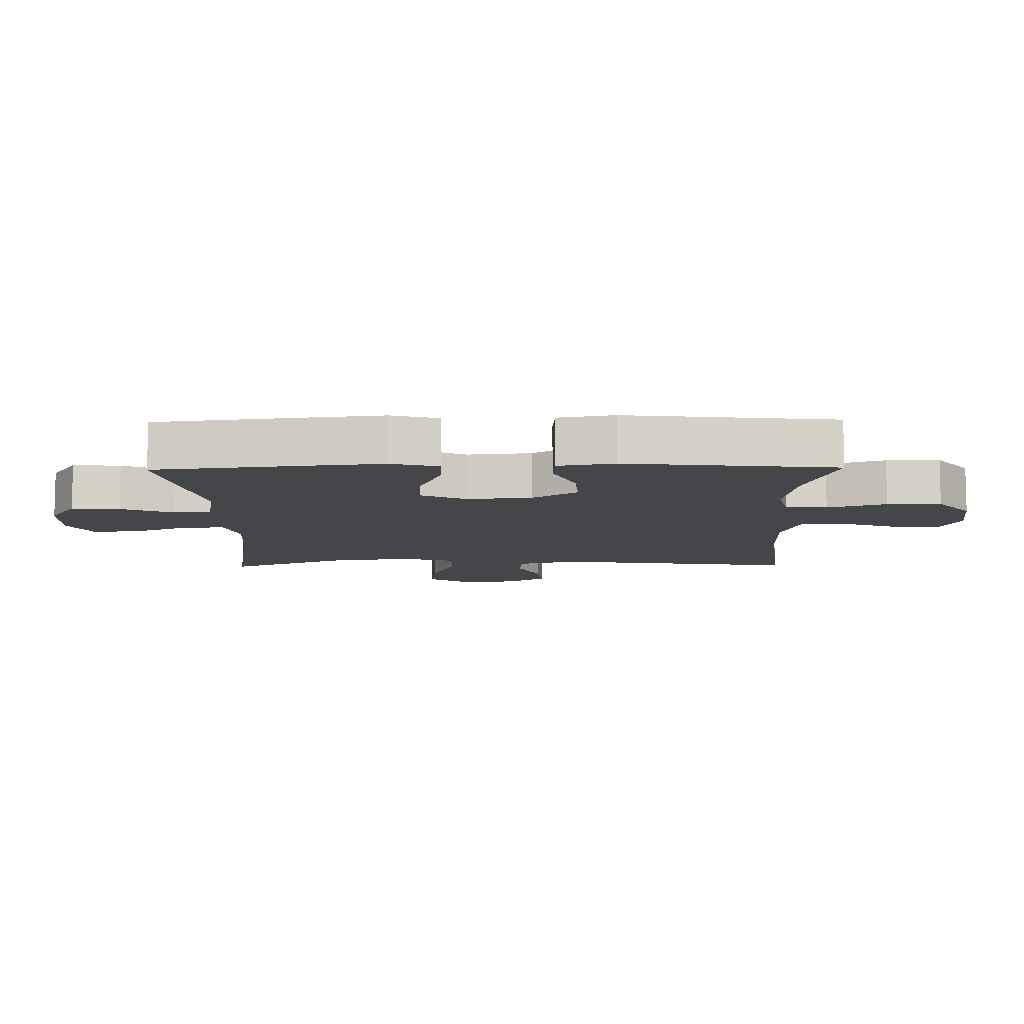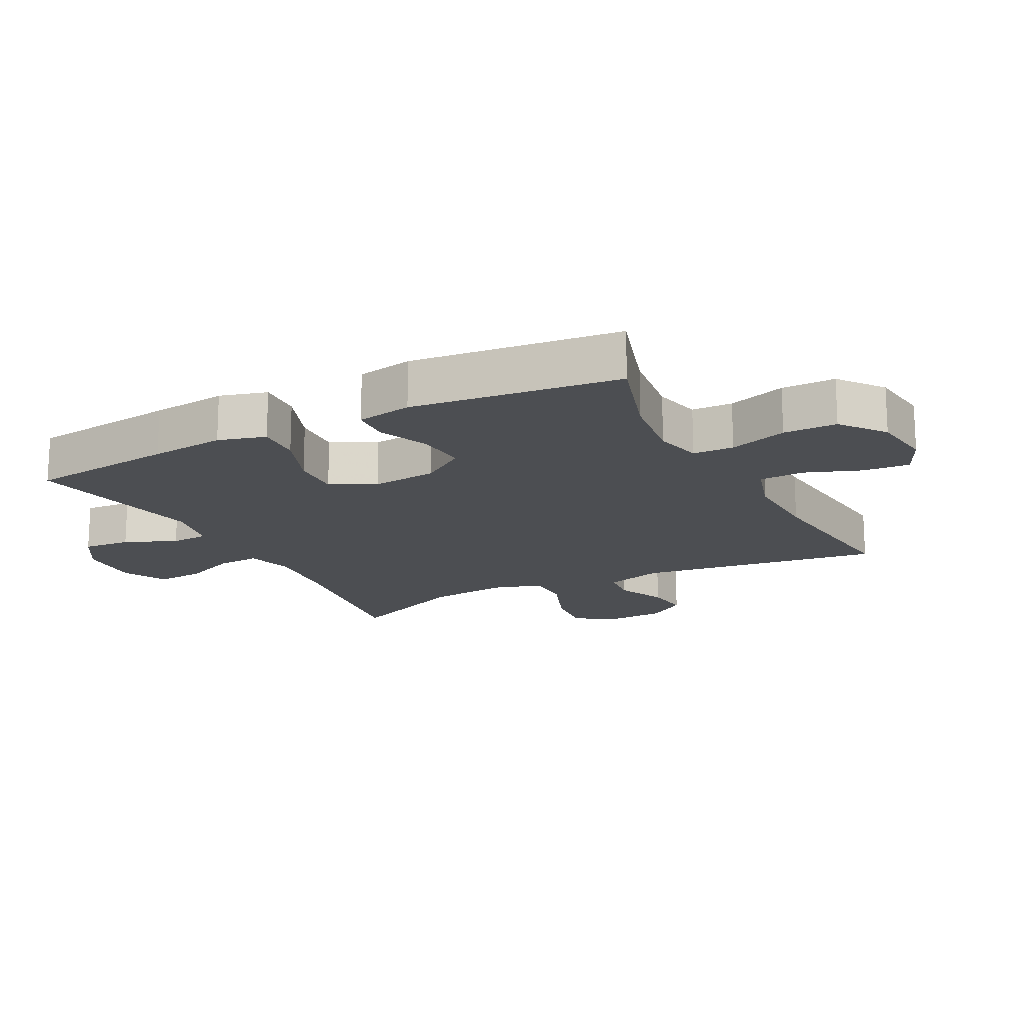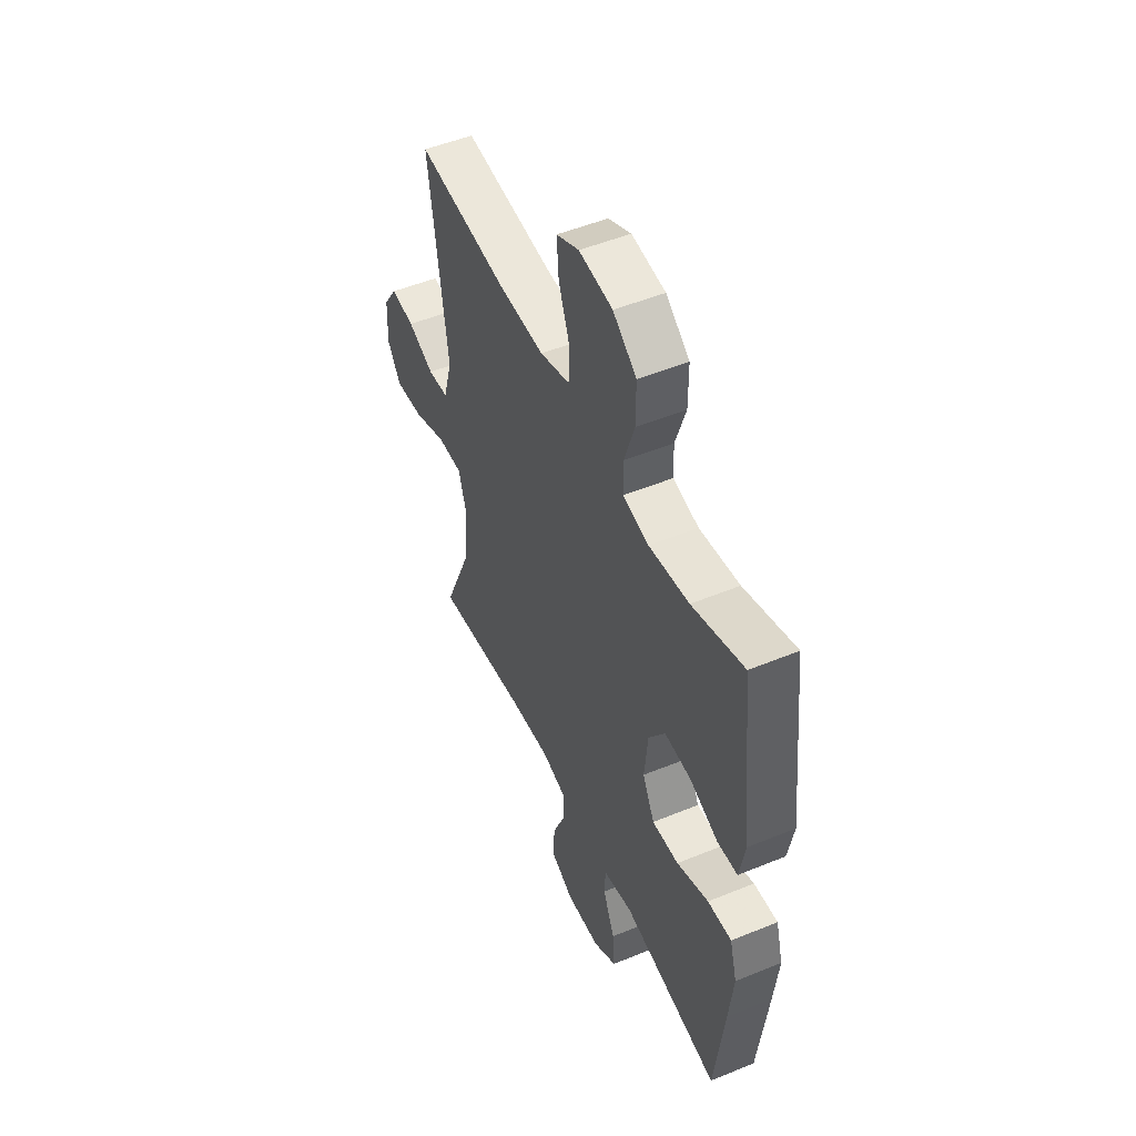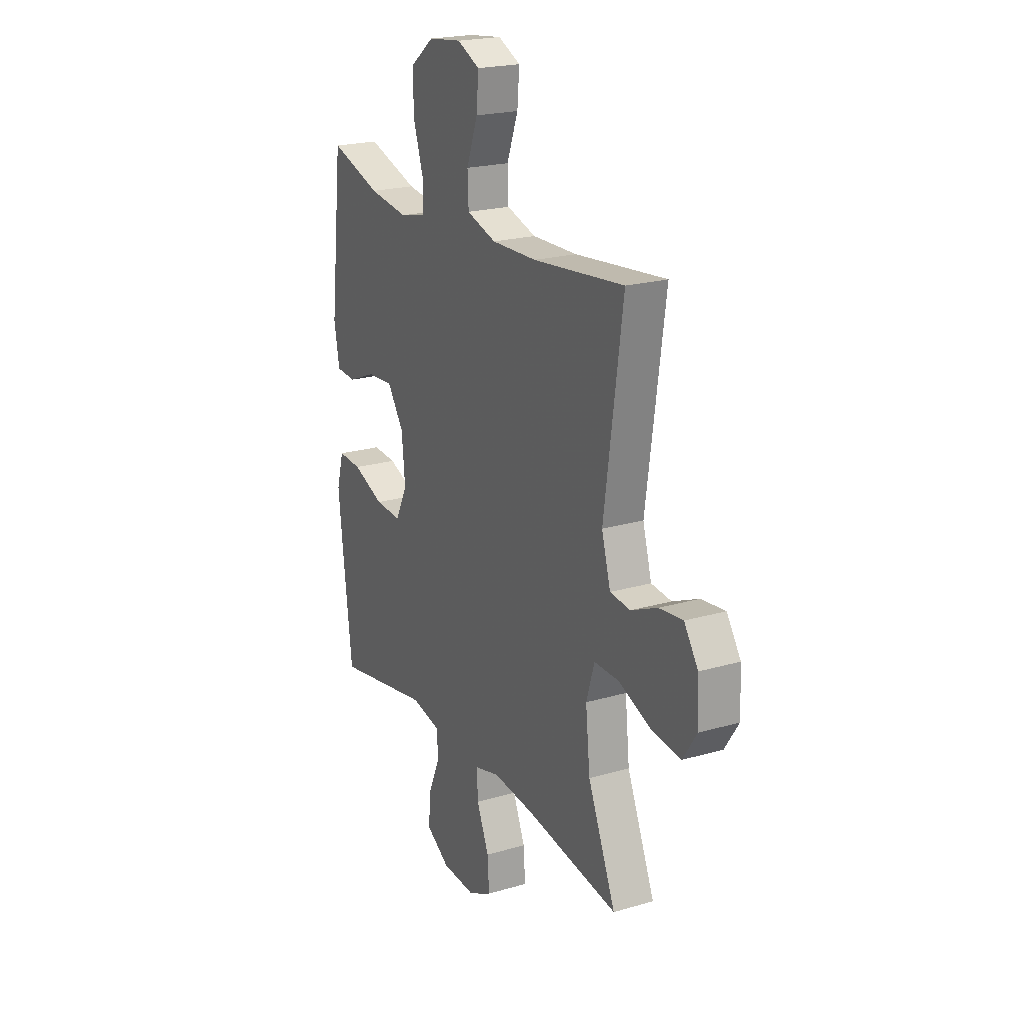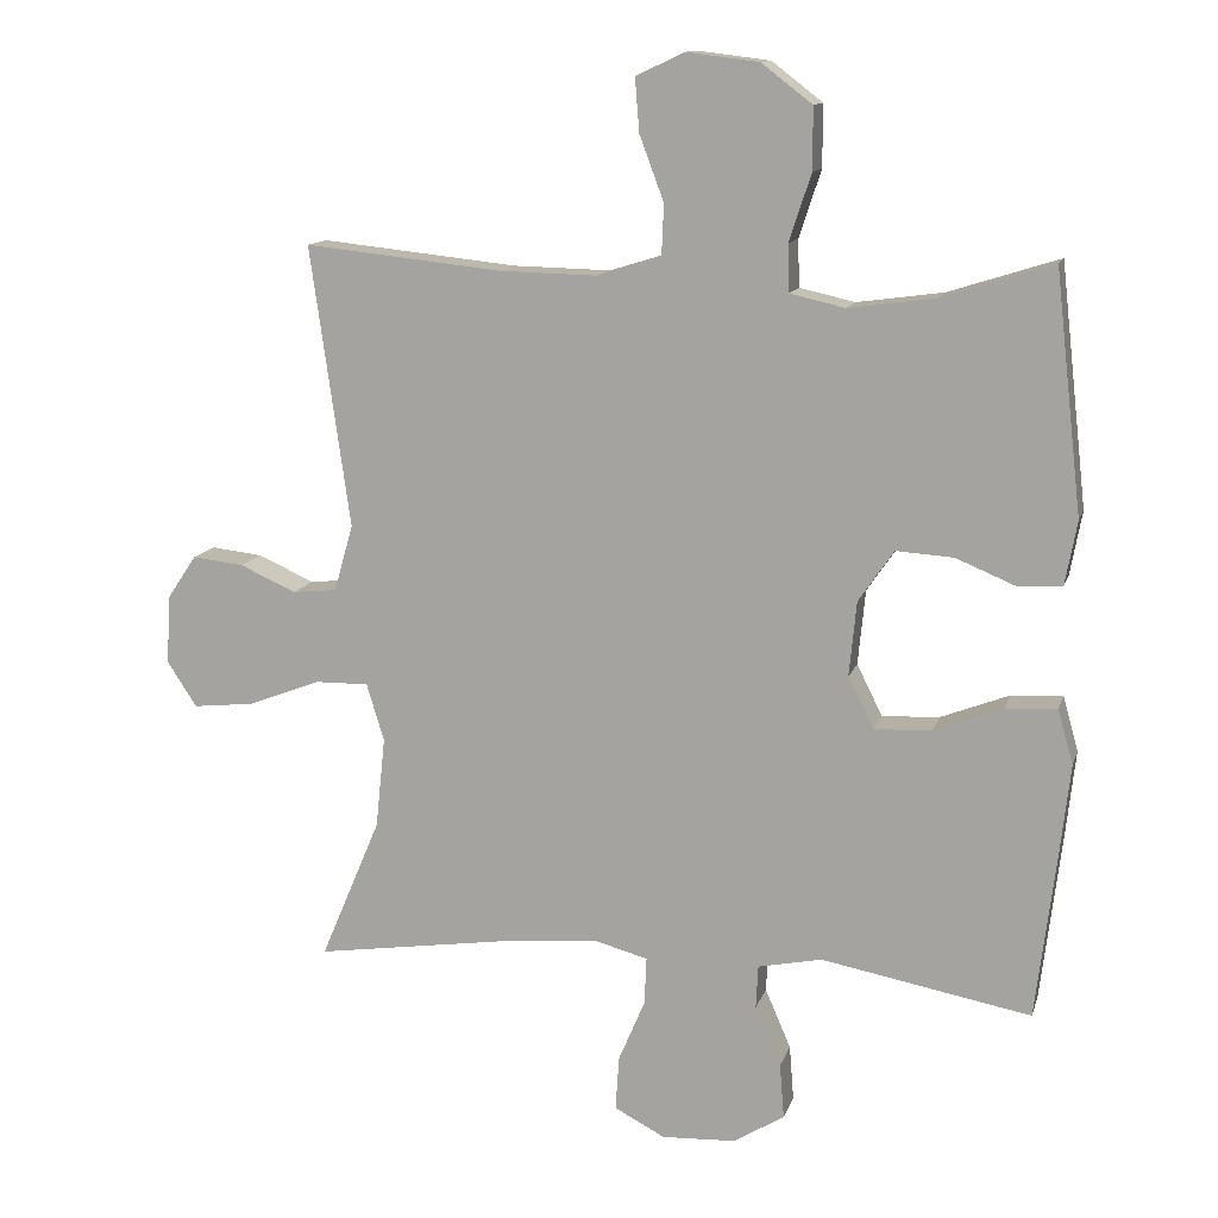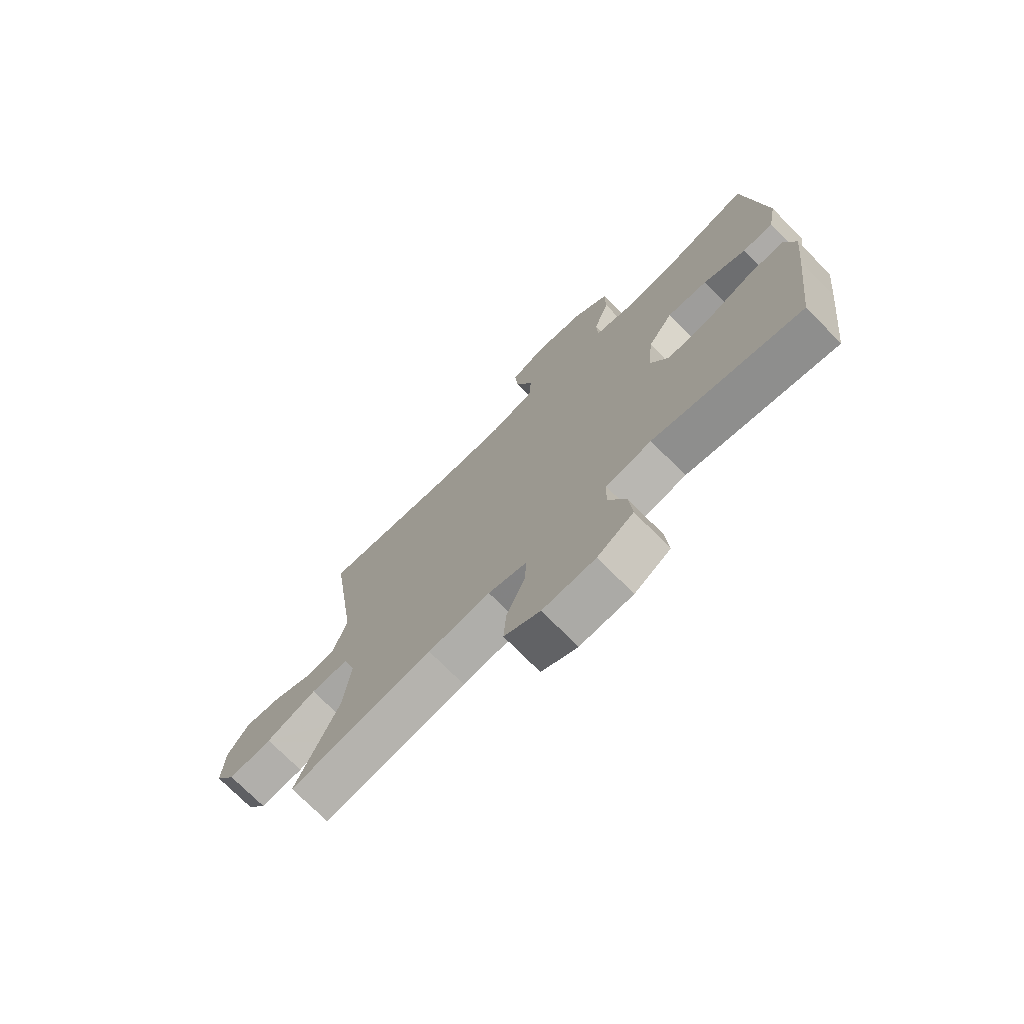
<metadata>
{"format":"obj","ext":"obj","renderer":"f3d","projection":"perspective","resolution":1024,"background":"white","views":[{"elev":-9.4,"azim":-89.0,"up":"+Y"},{"elev":-16.8,"azim":-62.5,"up":"+Y"},{"elev":50.6,"azim":-114.2,"up":"+Z"},{"elev":21.4,"azim":62.6,"up":"+Z"},{"elev":12.7,"azim":-165.4,"up":"+Z"},{"elev":-73.5,"azim":-135.4,"up":"+Z"}]}
</metadata>
<code>
v 0.5 0.07 -0.5
v 0.223 0.07 -0.459
v 0.103 0.07 -0.448
v 0.029 0.07 -0.468
v 0.032 0.07 -0.533
v 0.068 0.07 -0.618
v 0.073 0.07 -0.692
v 0.004 0.07 -0.728
v -0.097 0.07 -0.723
v -0.166 0.07 -0.68
v -0.16 0.07 -0.605
v -0.125 0.07 -0.524
v -0.128 0.07 -0.465
v -0.215 0.07 -0.447
v -0.5 0.07 -0.5
v -0.528 0.07 -0.268
v -0.541 0.07 -0.15
v -0.52 0.07 -0.076
v -0.45 0.07 -0.08
v -0.357 0.07 -0.116
v -0.279 0.07 -0.12
v -0.244 0.07 -0.05
v -0.254 0.07 0.052
v -0.302 0.07 0.122
v -0.38 0.07 0.117
v -0.462 0.07 0.083
v -0.521 0.07 0.087
v -0.537 0.07 0.174
v -0.5 0.07 0.5
v -0.349 0.07 0.452
v -0.232 0.07 0.436
v -0.157 0.07 0.453
v -0.155 0.07 0.517
v -0.185 0.07 0.608
v -0.185 0.07 0.692
v -0.116 0.07 0.745
v -0.018 0.07 0.757
v 0.048 0.07 0.726
v 0.042 0.07 0.653
v 0.009 0.07 0.565
v 0.012 0.07 0.496
v 0.099 0.07 0.469
v 0.232 0.07 0.472
v 0.5 0.07 0.5
v 0.446 0.07 0.118
v 0.472 0.07 0.027
v 0.532 0.07 0.021
v 0.609 0.07 0.055
v 0.679 0.07 0.063
v 0.72 0.07 0.002
v 0.724 0.07 -0.091
v 0.684 0.07 -0.152
v 0.6 0.07 -0.143
v 0.502 0.07 -0.105
v 0.429 0.07 -0.104
v 0.405 0.07 -0.182
v 0.418 0.07 -0.306
v 0.5 0 -0.5
v 0.223 0 -0.459
v 0.103 0 -0.448
v 0.029 0 -0.468
v 0.032 0 -0.533
v 0.068 0 -0.618
v 0.073 0 -0.692
v 0.004 0 -0.728
v -0.097 0 -0.723
v -0.166 0 -0.68
v -0.16 0 -0.605
v -0.125 0 -0.524
v -0.128 0 -0.465
v -0.215 0 -0.447
v -0.5 0 -0.5
v -0.528 0 -0.268
v -0.541 0 -0.15
v -0.52 0 -0.076
v -0.45 0 -0.08
v -0.357 0 -0.116
v -0.279 0 -0.12
v -0.244 0 -0.05
v -0.254 0 0.052
v -0.302 0 0.122
v -0.38 0 0.117
v -0.462 0 0.083
v -0.521 0 0.087
v -0.537 0 0.174
v -0.5 0 0.5
v -0.349 0 0.452
v -0.232 0 0.436
v -0.157 0 0.453
v -0.155 0 0.517
v -0.185 0 0.608
v -0.185 0 0.692
v -0.116 0 0.745
v -0.018 0 0.757
v 0.048 0 0.726
v 0.042 0 0.653
v 0.009 0 0.565
v 0.012 0 0.496
v 0.099 0 0.469
v 0.232 0 0.472
v 0.5 0 0.5
v 0.446 0 0.118
v 0.472 0 0.027
v 0.532 0 0.021
v 0.609 0 0.055
v 0.679 0 0.063
v 0.72 0 0.002
v 0.724 0 -0.091
v 0.684 0 -0.152
v 0.6 0 -0.143
v 0.502 0 -0.105
v 0.429 0 -0.104
v 0.405 0 -0.182
v 0.418 0 -0.306
f 51 52 53 54
f 51 54 55
f 50 51 55
f 47 48 49 50
f 46 47 50 55
f 45 46 55
f 43 44 45
f 42 43 45 55
f 41 42 55 56
f 37 38 39 40
f 37 40 41
f 36 37 41
f 33 34 35 36
f 32 33 36 41
f 27 28 29 30
f 25 26 27 30
f 24 25 30 31
f 23 24 31 32
f 17 18 19 20
f 17 20 21
f 14 15 16 17
f 13 14 17 21
f 9 10 11 12
f 9 12 13
f 8 9 13
f 5 6 7 8
f 4 5 8 13
f 3 4 13 21
f 57 1 2
f 22 23 32 41
f 22 41 56 57
f 21 22 57
f 2 3 21 57
f 111 110 109 108
f 112 111 108
f 112 108 107
f 107 106 105 104
f 112 107 104 103
f 112 103 102
f 102 101 100
f 112 102 100 99
f 113 112 99 98
f 97 96 95 94
f 98 97 94
f 98 94 93
f 93 92 91 90
f 98 93 90 89
f 87 86 85 84
f 87 84 83 82
f 88 87 82 81
f 89 88 81 80
f 77 76 75 74
f 78 77 74
f 74 73 72 71
f 78 74 71 70
f 69 68 67 66
f 70 69 66
f 70 66 65
f 65 64 63 62
f 70 65 62 61
f 78 70 61 60
f 59 58 114
f 98 89 80 79
f 114 113 98 79
f 114 79 78
f 114 78 60 59
f 1 58 59 2
f 2 59 60 3
f 3 60 61 4
f 4 61 62 5
f 5 62 63 6
f 6 63 64 7
f 7 64 65 8
f 8 65 66 9
f 9 66 67 10
f 10 67 68 11
f 11 68 69 12
f 12 69 70 13
f 13 70 71 14
f 14 71 72 15
f 15 72 73 16
f 16 73 74 17
f 17 74 75 18
f 18 75 76 19
f 19 76 77 20
f 20 77 78 21
f 21 78 79 22
f 22 79 80 23
f 23 80 81 24
f 24 81 82 25
f 25 82 83 26
f 26 83 84 27
f 27 84 85 28
f 28 85 86 29
f 29 86 87 30
f 30 87 88 31
f 31 88 89 32
f 32 89 90 33
f 33 90 91 34
f 34 91 92 35
f 35 92 93 36
f 36 93 94 37
f 37 94 95 38
f 38 95 96 39
f 39 96 97 40
f 40 97 98 41
f 41 98 99 42
f 42 99 100 43
f 43 100 101 44
f 44 101 102 45
f 45 102 103 46
f 46 103 104 47
f 47 104 105 48
f 48 105 106 49
f 49 106 107 50
f 50 107 108 51
f 51 108 109 52
f 52 109 110 53
f 53 110 111 54
f 54 111 112 55
f 55 112 113 56
f 56 113 114 57
f 57 114 58 1

</code>
